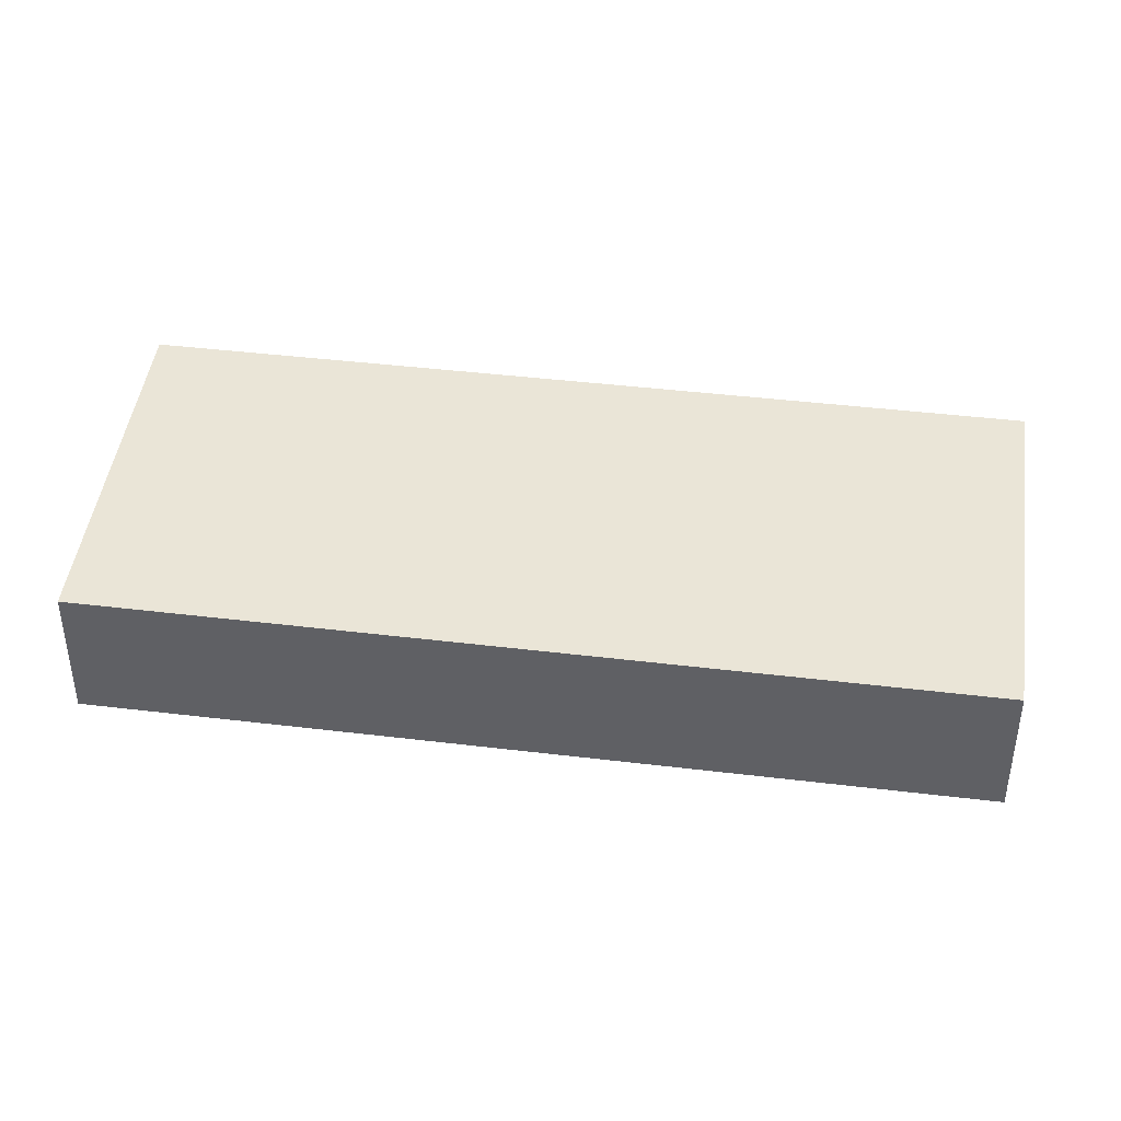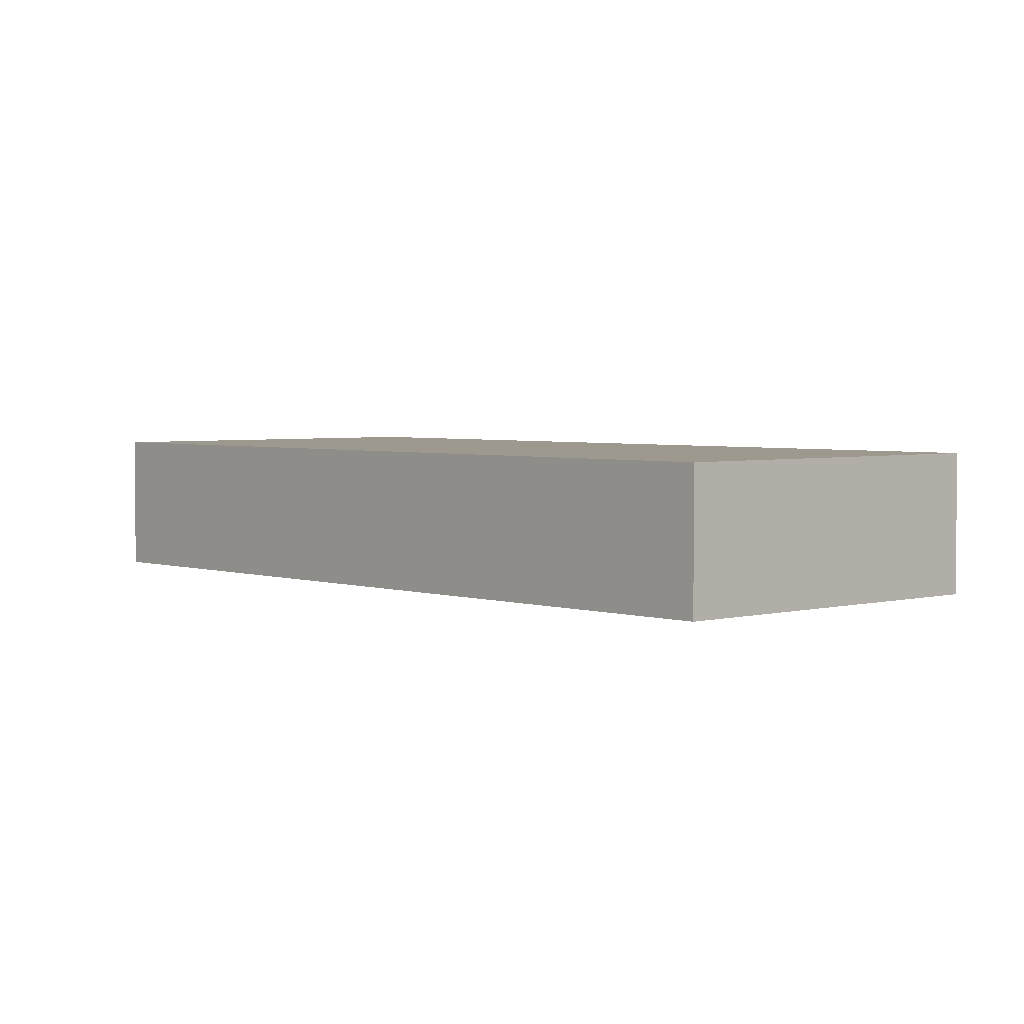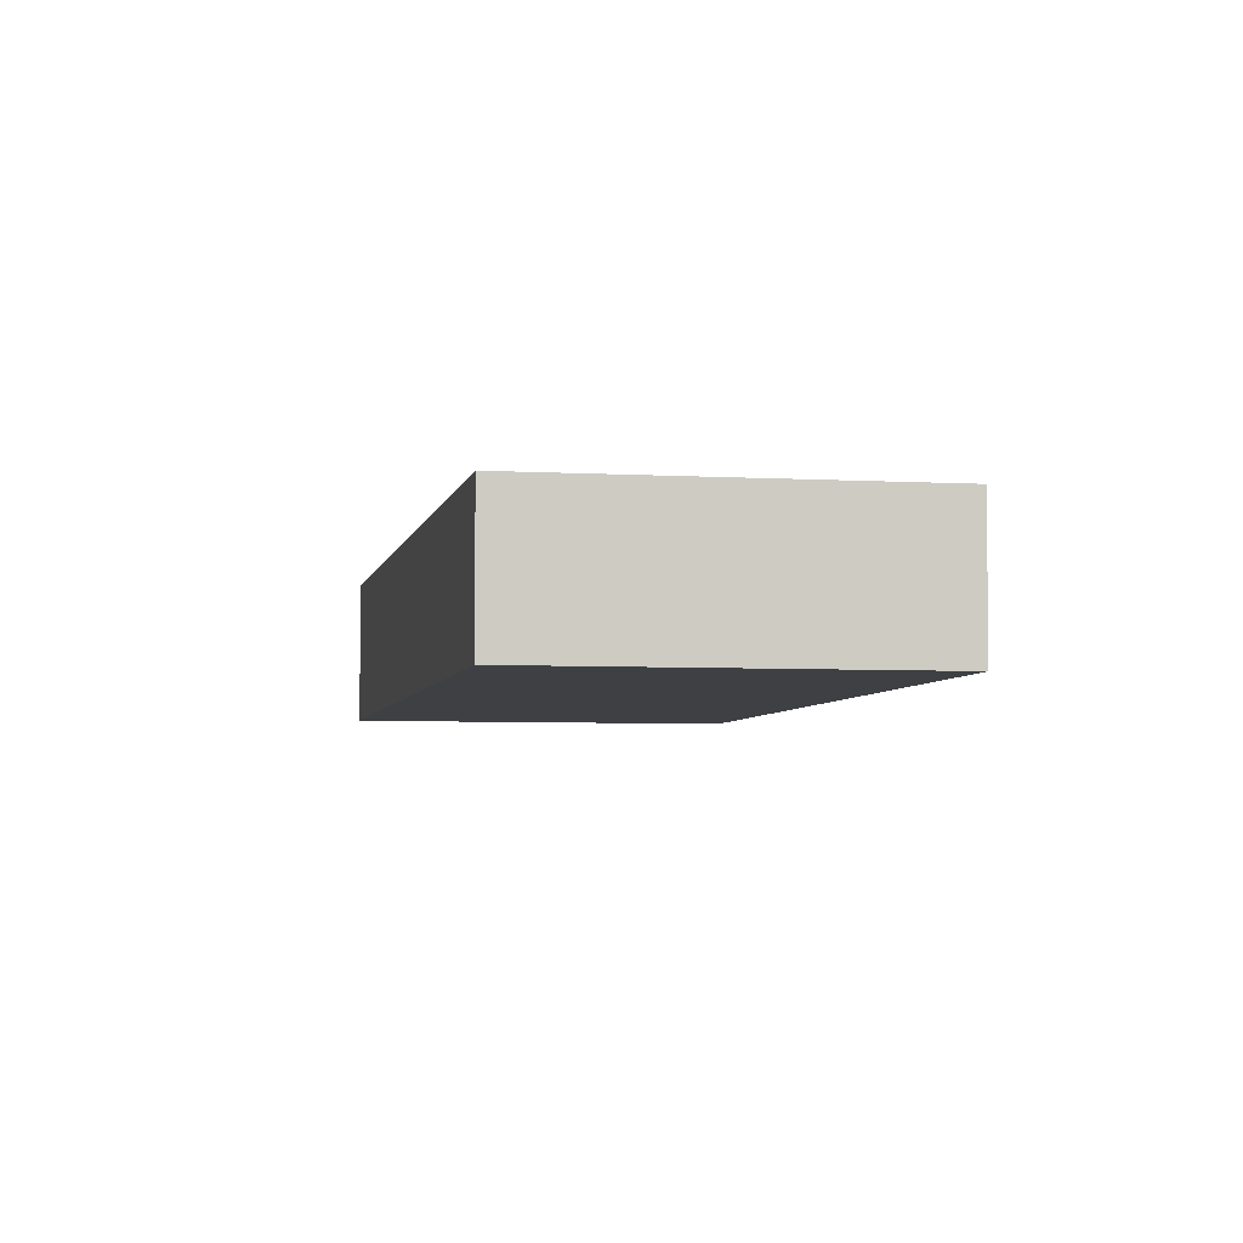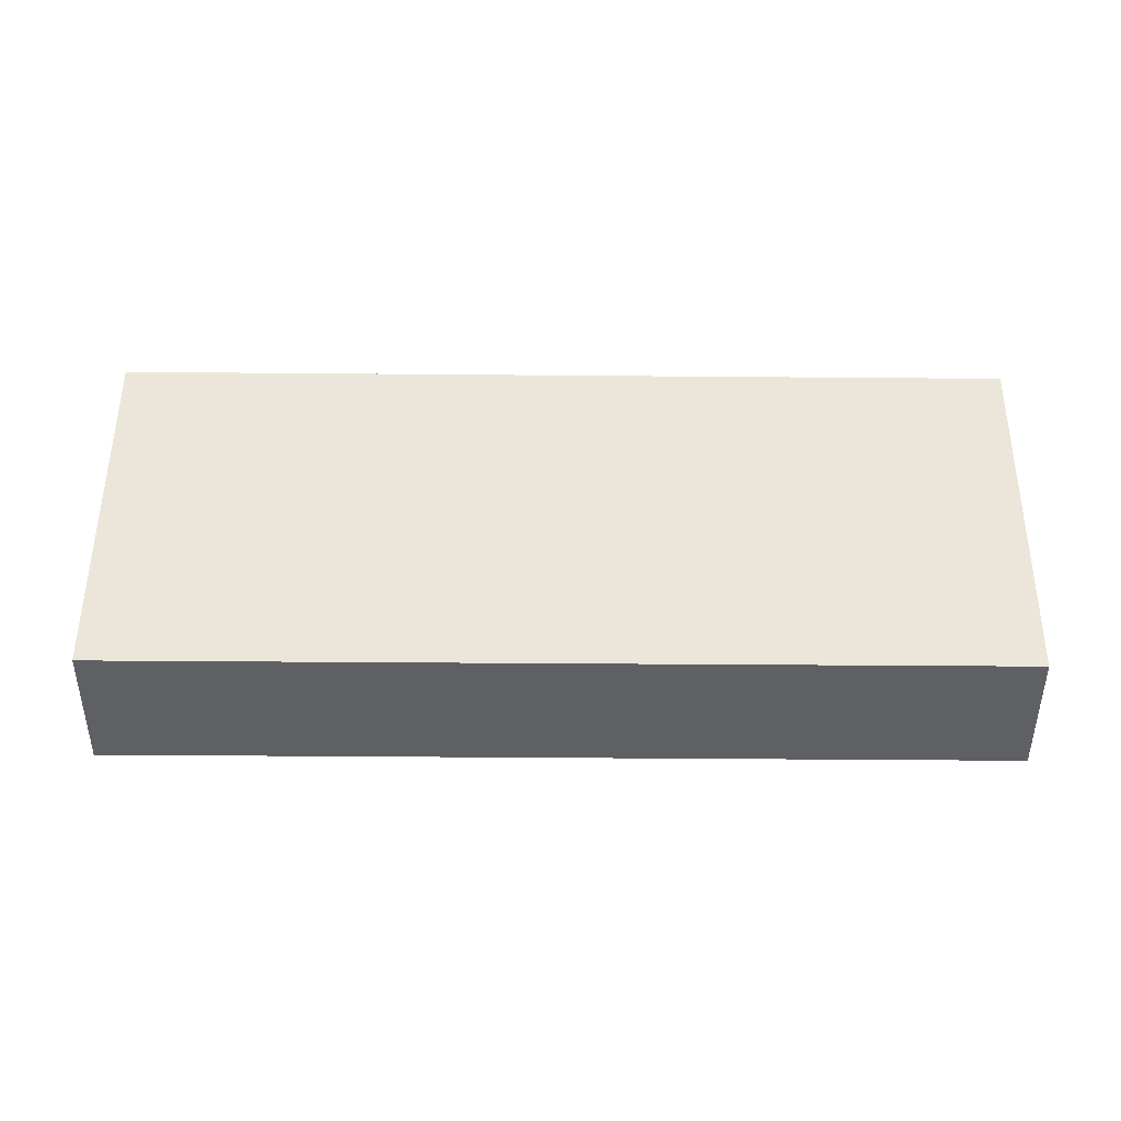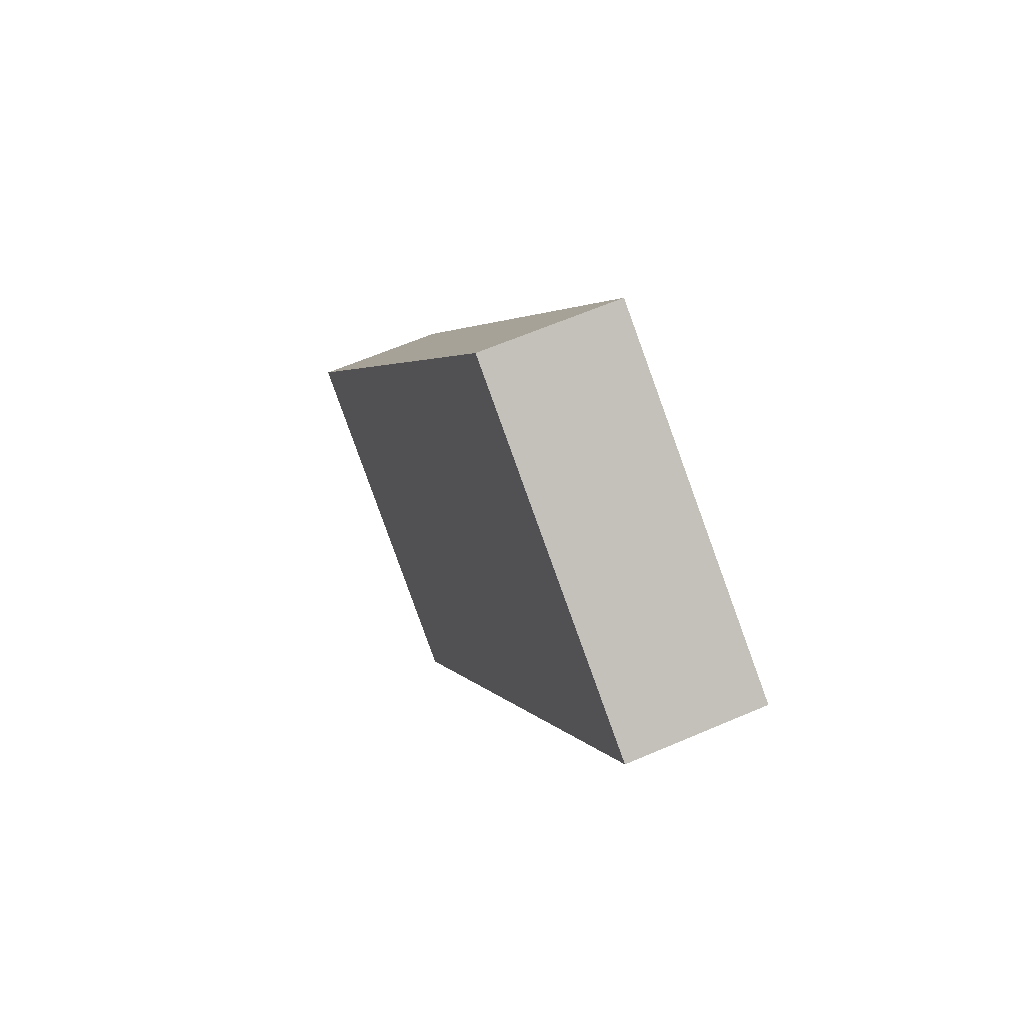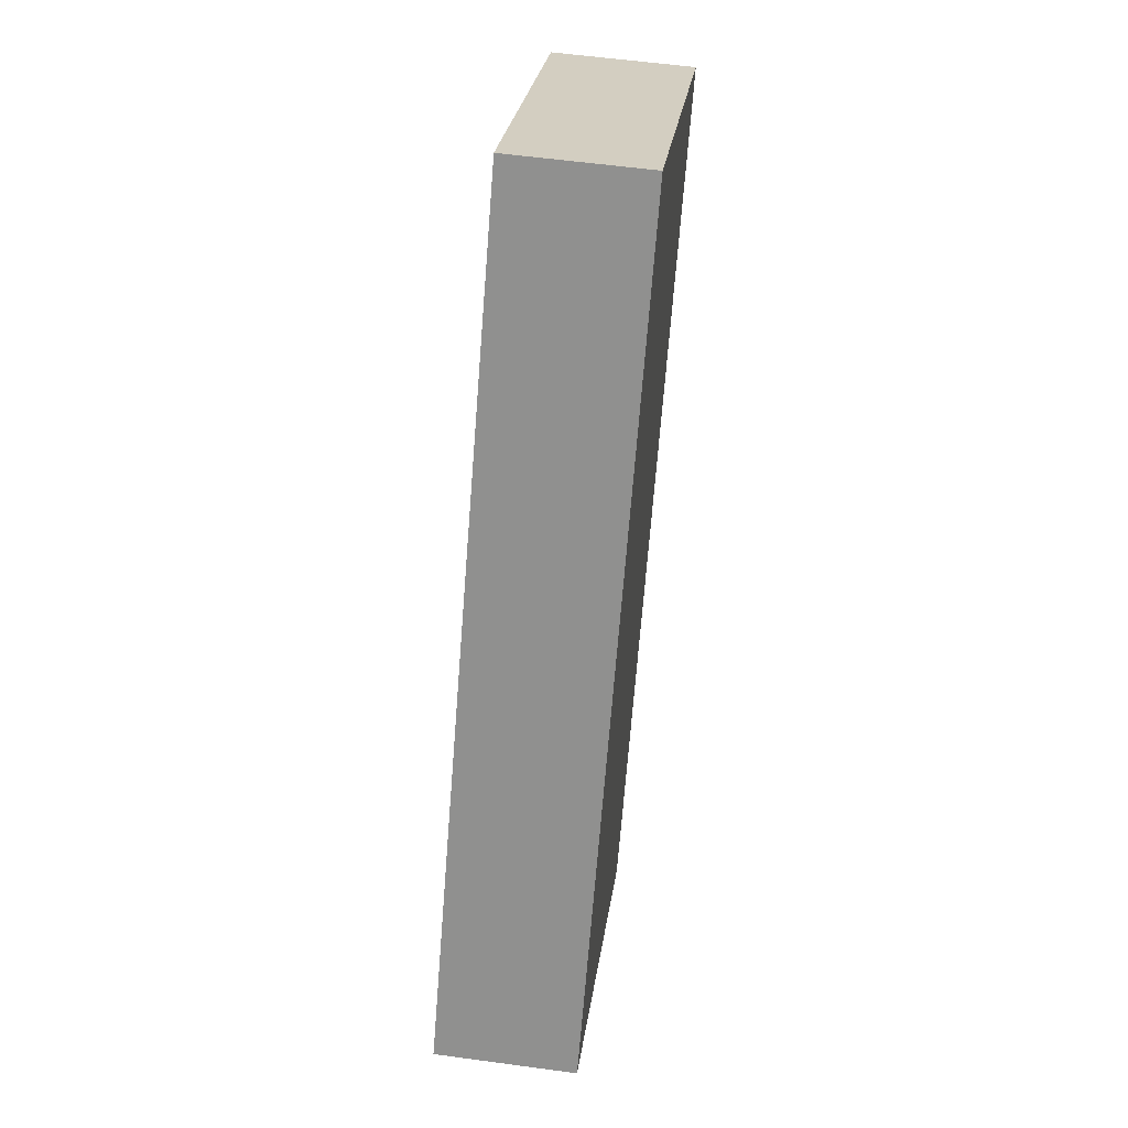
<metadata>
{"format":"obj","ext":"obj","renderer":"f3d","projection":"perspective","resolution":1024,"background":"white","views":[{"elev":44.1,"azim":65.1,"up":"+Y"},{"elev":3.3,"azim":-75.0,"up":"+Y"},{"elev":-4.7,"azim":136.3,"up":"+Y"},{"elev":47.6,"azim":-122.3,"up":"+Y"},{"elev":61.7,"azim":-113.8,"up":"+Z"},{"elev":56.6,"azim":98.1,"up":"+Z"}]}
</metadata>
<code>
v  0.0001057 4.953 -0.0001571
v  11.37 -4.436e-16 7.245
v  11.37 4.953 7.245
v  0 0 0
v  28.51 1.175e-15 -19.19
v  28.51 4.953 -19.19
v  17.08 4.953 -26.54
v  17.08 1.625e-15 -26.54
g defaultobject
f 1 2 3
f 2 1 4
f 3 5 6
f 5 3 2
f 7 5 8
f 5 7 6
f 1 8 4
f 8 1 7
f 3 7 1
f 7 3 6
f 8 2 4
f 2 8 5

</code>
